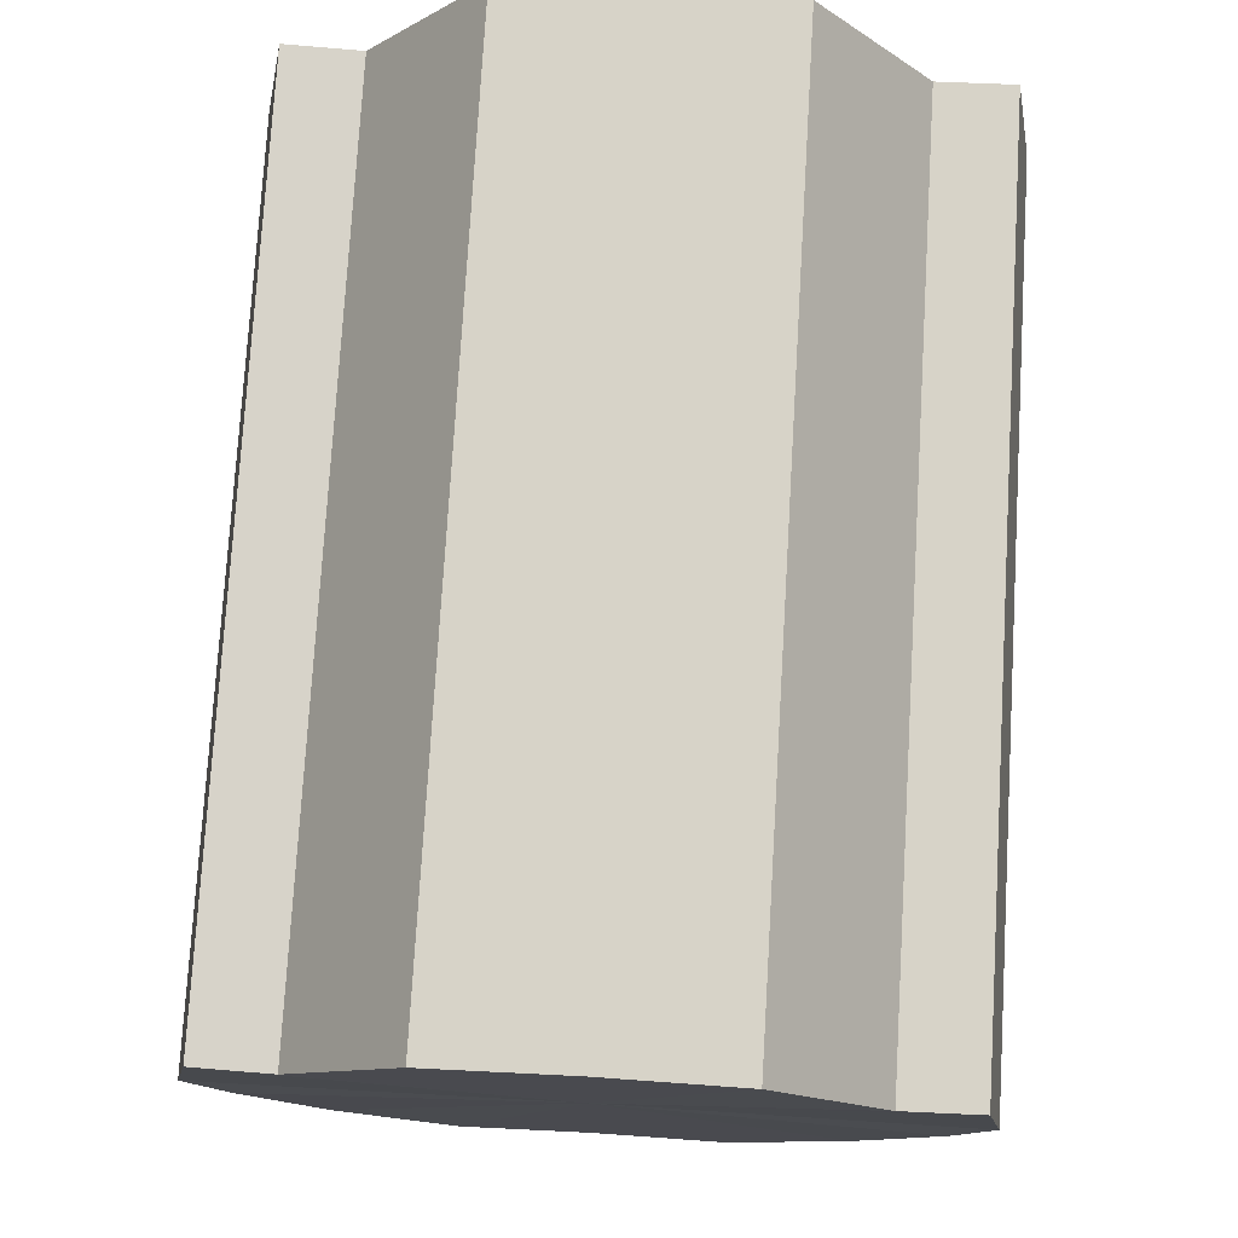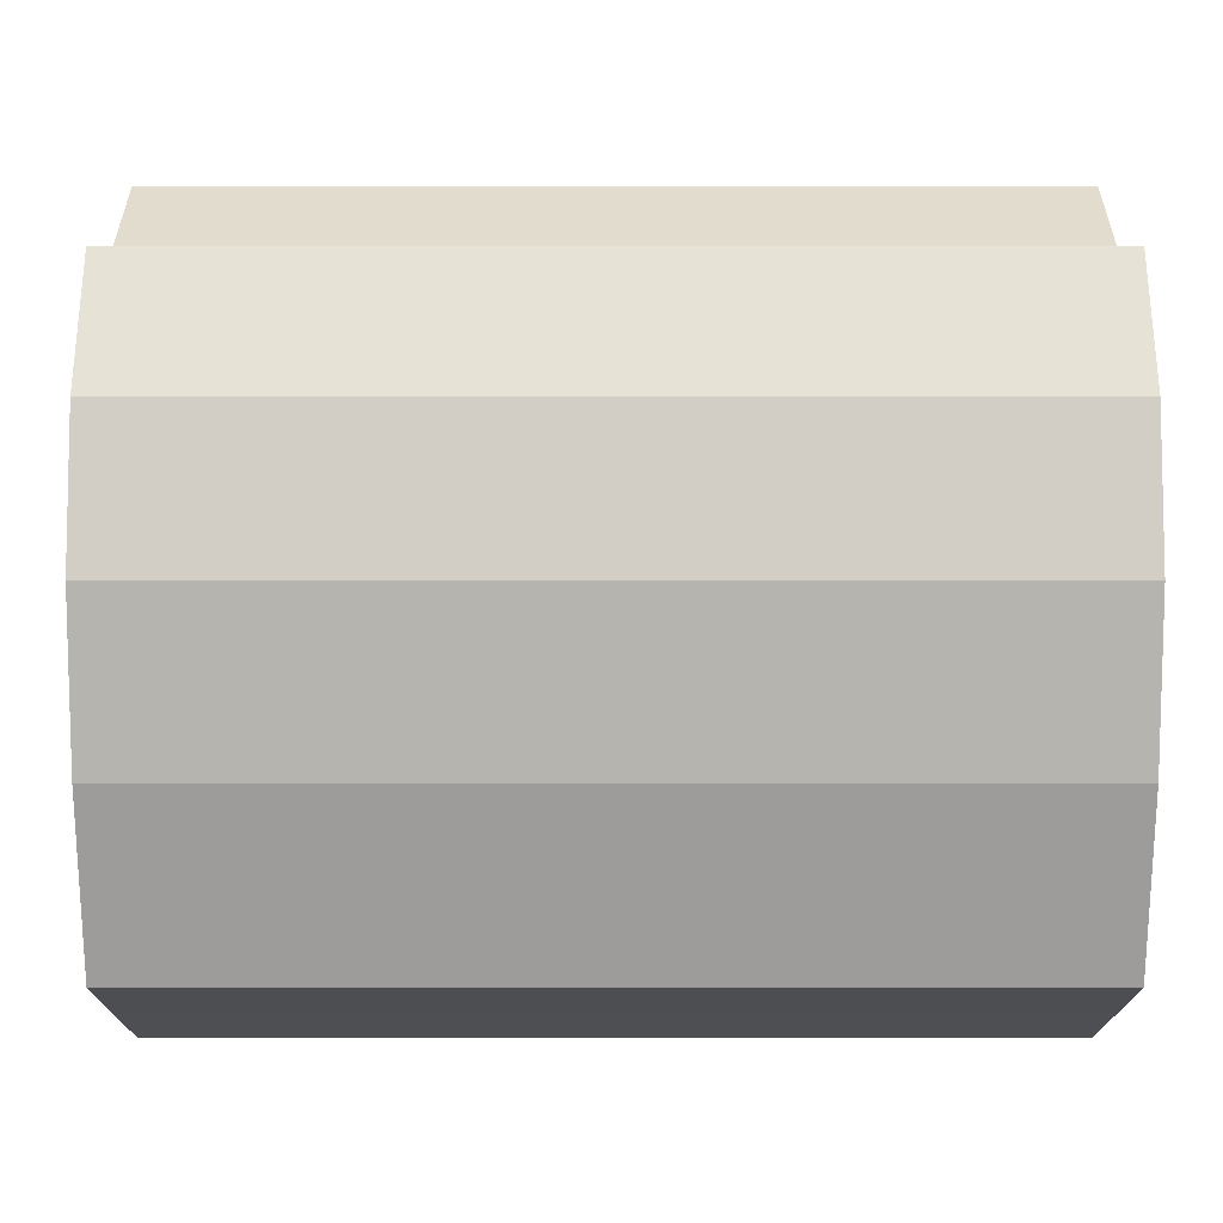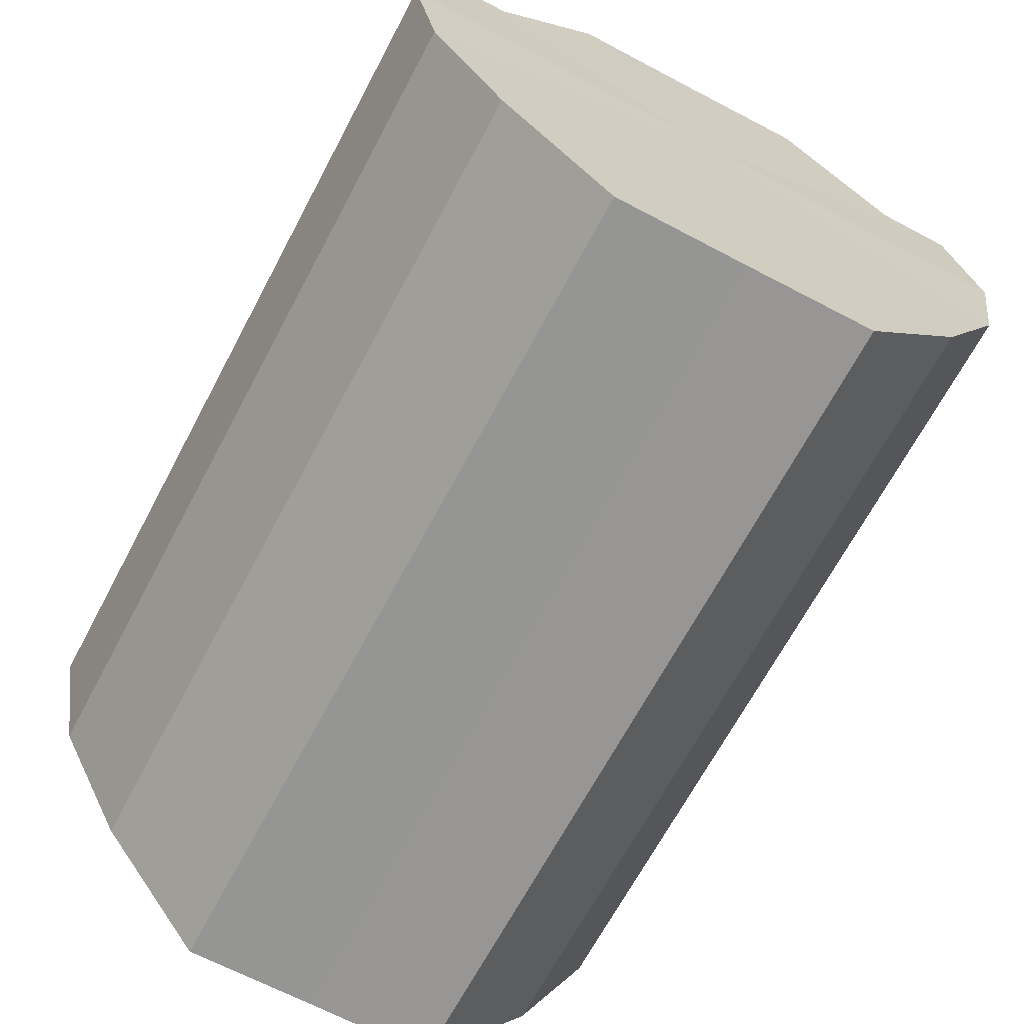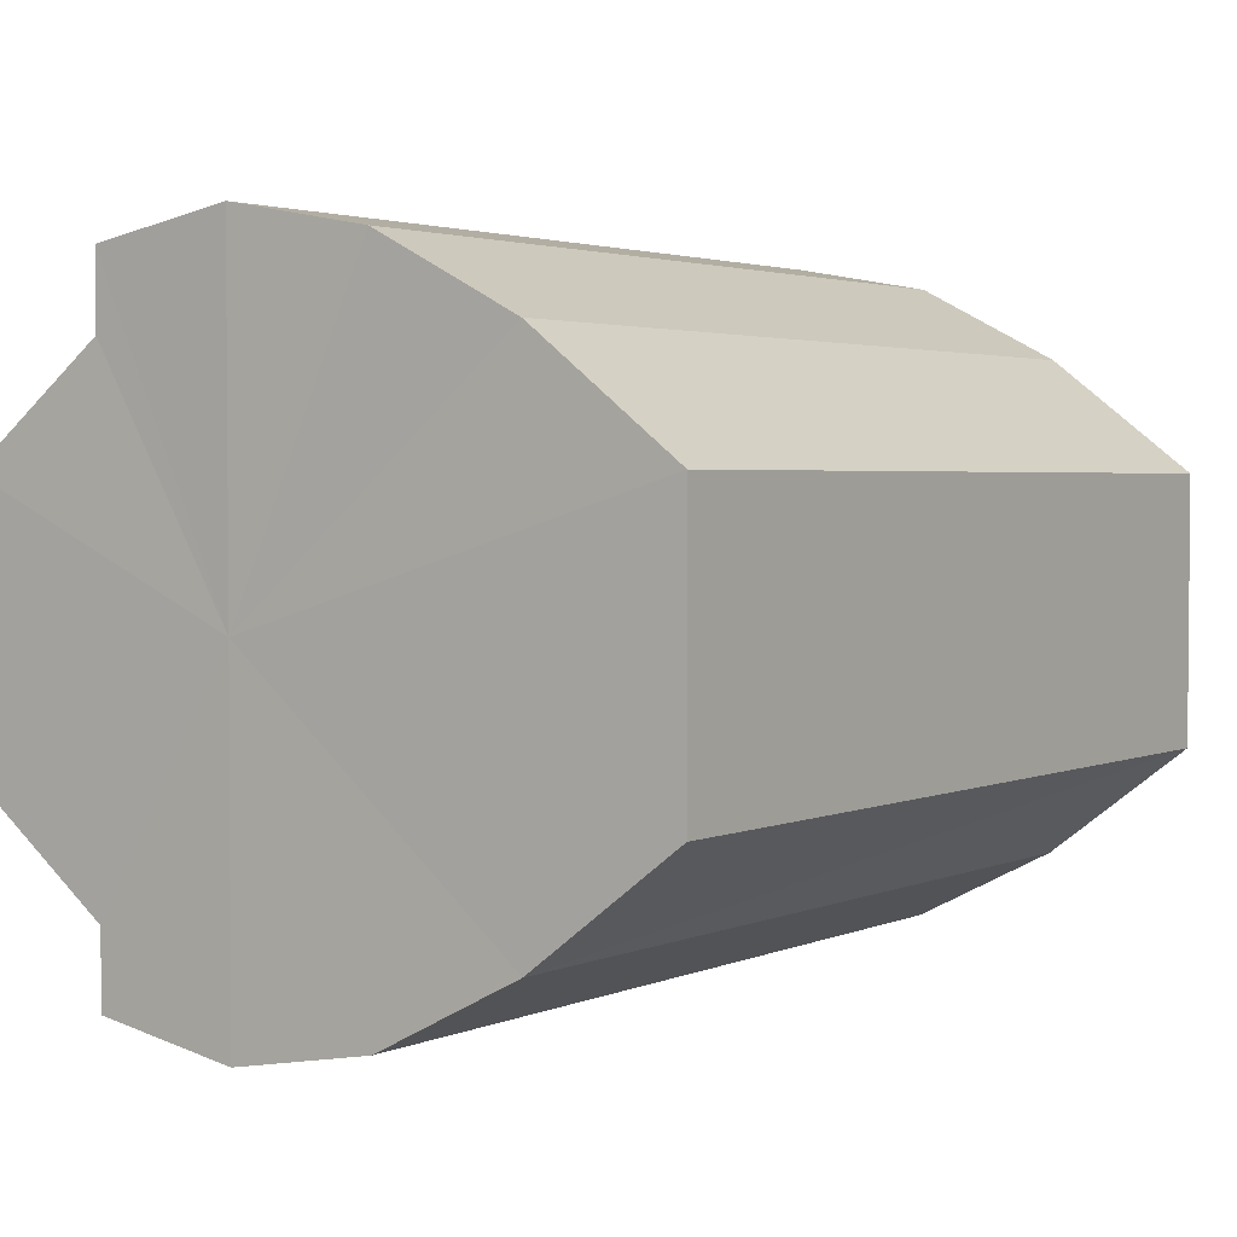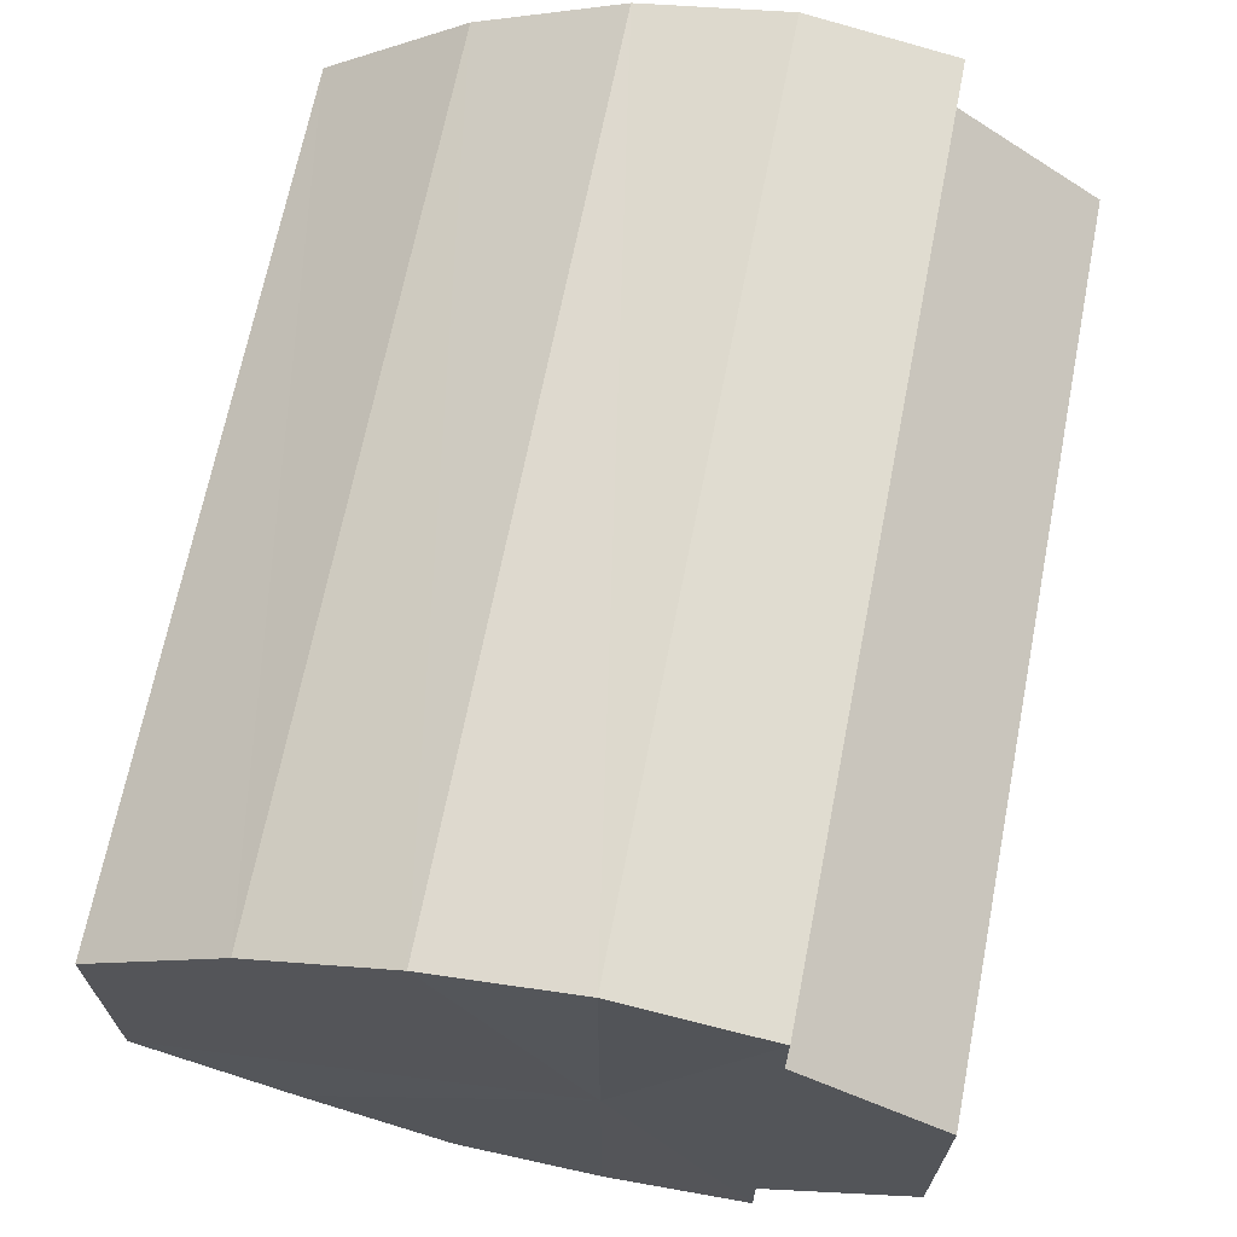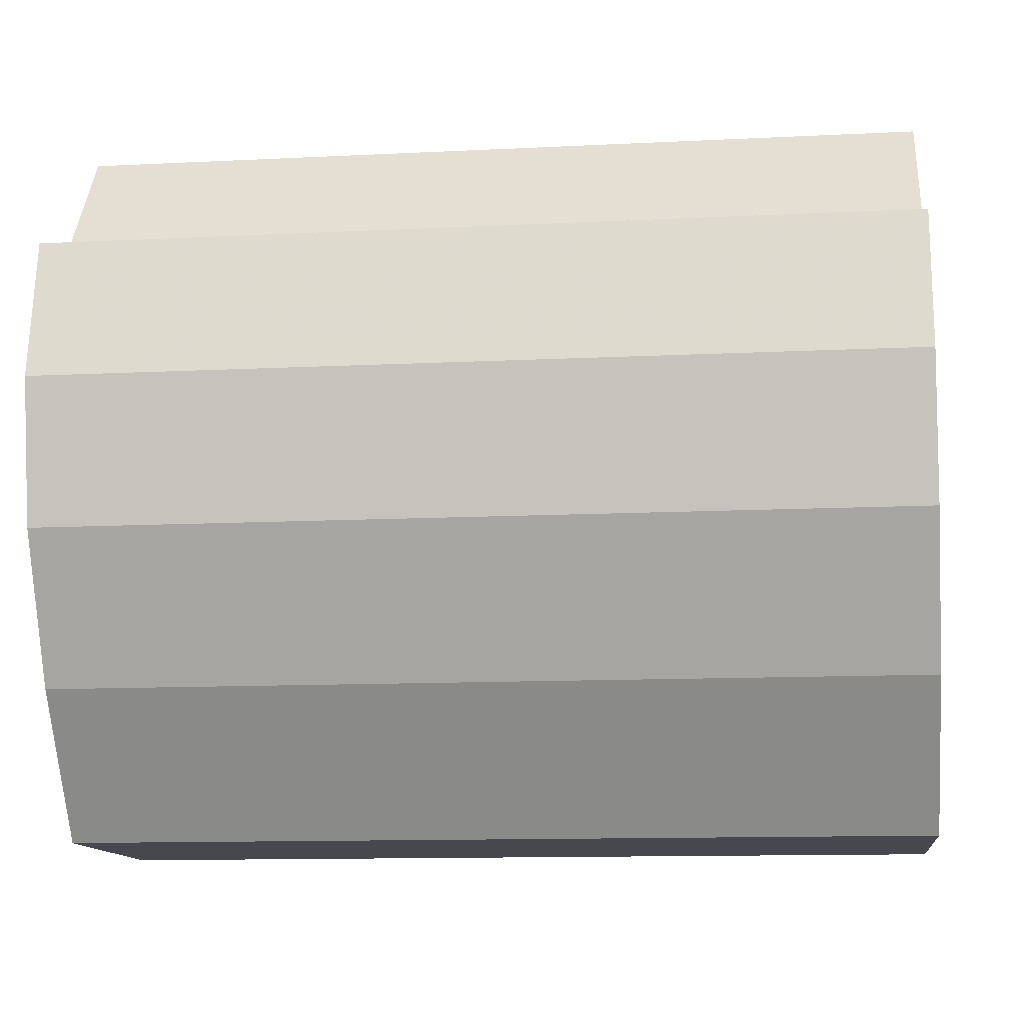
<metadata>
{"format":"obj","ext":"obj","renderer":"f3d","projection":"perspective","resolution":1024,"background":"white","views":[{"elev":76.6,"azim":-86.6,"up":"+Y"},{"elev":-17.6,"azim":0.0,"up":"+Y"},{"elev":-67.6,"azim":-118.0,"up":"+Y"},{"elev":2.7,"azim":-55.2,"up":"+Z"},{"elev":68.0,"azim":101.2,"up":"+Z"},{"elev":-11.9,"azim":6.8,"up":"+Y"}]}
</metadata>
<code>
o 7541
v 2231 1901 8.224
v 2231 1901 8.222
v 2231 1901 8.224
v 2231 1901 8.217
v 2231 1901 8.222
v 2231 1901 8.222
v 2231 1901 8.222
v 2231 1901 8.209
v 2231 1901 8.217
v 2231 1901 8.217
v 2231 1901 8.217
v 2231 1901 8.2
v 2231 1901 8.209
v 2231 1901 8.209
v 2231 1901 8.209
v 2231 1901 8.191
v 2231 1901 8.2
v 2231 1901 8.2
v 2231 1901 8.2
v 2231 1901 8.183
v 2231 1901 8.191
v 2231 1901 8.191
v 2231 1901 8.191
v 2231 1901 8.178
v 2231 1901 8.183
v 2231 1901 8.183
v 2231 1901 8.183
v 2231 1901 8.176
v 2231 1901 8.178
v 2231 1901 8.178
v 2231 1901 8.178
v 2231 1901 8.176
v 2231 1901 8.224
v 2231 1901 8.222
v 2231 1901 8.222
v 2231 1901 8.217
v 2231 1901 8.217
v 2231 1901 8.222
v 2231 1901 8.224
v 2231 1901 8.217
v 2231 1901 8.222
v 2231 1901 8.209
v 2231 1901 8.209
v 2231 1901 8.209
v 2231 1901 8.217
v 2231 1901 8.2
v 2231 1901 8.209
v 2231 1901 8.2
v 2231 1901 8.2
v 2231 1901 8.191
v 2231 1901 8.2
v 2231 1901 8.183
v 2231 1901 8.191
v 2231 1901 8.191
v 2231 1901 8.191
v 2231 1901 8.178
v 2231 1901 8.183
v 2231 1901 8.176
v 2231 1901 8.178
v 2231 1901 8.183
v 2231 1901 8.183
v 2231 1901 8.178
v 2231 1901 8.176
v 2231 1901 8.178
v 2231 1901 8.2
v 2231 1901 8.222
v 2231 1901 8.224
v 2231 1901 8.217
v 2231 1901 8.222
v 2231 1901 8.209
v 2231 1901 8.217
v 2231 1901 8.2
v 2231 1901 8.209
v 2231 1901 8.191
v 2231 1901 8.2
v 2231 1901 8.183
v 2231 1901 8.191
v 2231 1901 8.178
v 2231 1901 8.183
v 2231 1901 8.176
v 2231 1901 8.178
v 2231 1901 8.2
v 2231 1901 8.224
v 2231 1901 8.222
v 2231 1901 8.222
v 2231 1901 8.217
v 2231 1901 8.217
v 2231 1901 8.209
v 2231 1901 8.209
v 2231 1901 8.2
v 2231 1901 8.2
v 2231 1901 8.191
v 2231 1901 8.191
v 2231 1901 8.183
v 2231 1901 8.183
v 2231 1901 8.178
v 2231 1901 8.178
v 2231 1901 8.176
f 1 2 3
f 2 4 5
f 6 1 7
f 4 8 9
f 10 6 11
f 8 12 13
f 14 10 15
f 12 16 17
f 18 14 19
f 16 20 21
f 22 18 23
f 20 24 25
f 26 22 27
f 24 28 29
f 30 26 31
f 28 30 32
f 33 34 35
f 35 36 37
f 38 39 33
f 40 41 38
f 37 42 43
f 44 45 40
f 46 47 44
f 43 48 49
f 50 51 46
f 52 53 50
f 49 54 55
f 56 57 52
f 58 59 56
f 55 60 61
f 62 63 58
f 61 64 62
f 65 66 67
f 65 68 66
f 65 67 69
f 65 70 68
f 65 69 71
f 65 72 70
f 65 71 73
f 65 74 72
f 65 73 75
f 65 76 74
f 65 75 77
f 65 78 76
f 65 77 79
f 65 80 78
f 65 79 81
f 65 81 80
f 82 83 84
f 82 85 83
f 82 84 86
f 82 87 85
f 82 86 88
f 82 89 87
f 82 88 90
f 82 91 89
f 82 90 92
f 82 93 91
f 82 92 94
f 82 95 93
f 82 94 96
f 82 97 95
f 82 96 98
f 82 98 97

</code>
